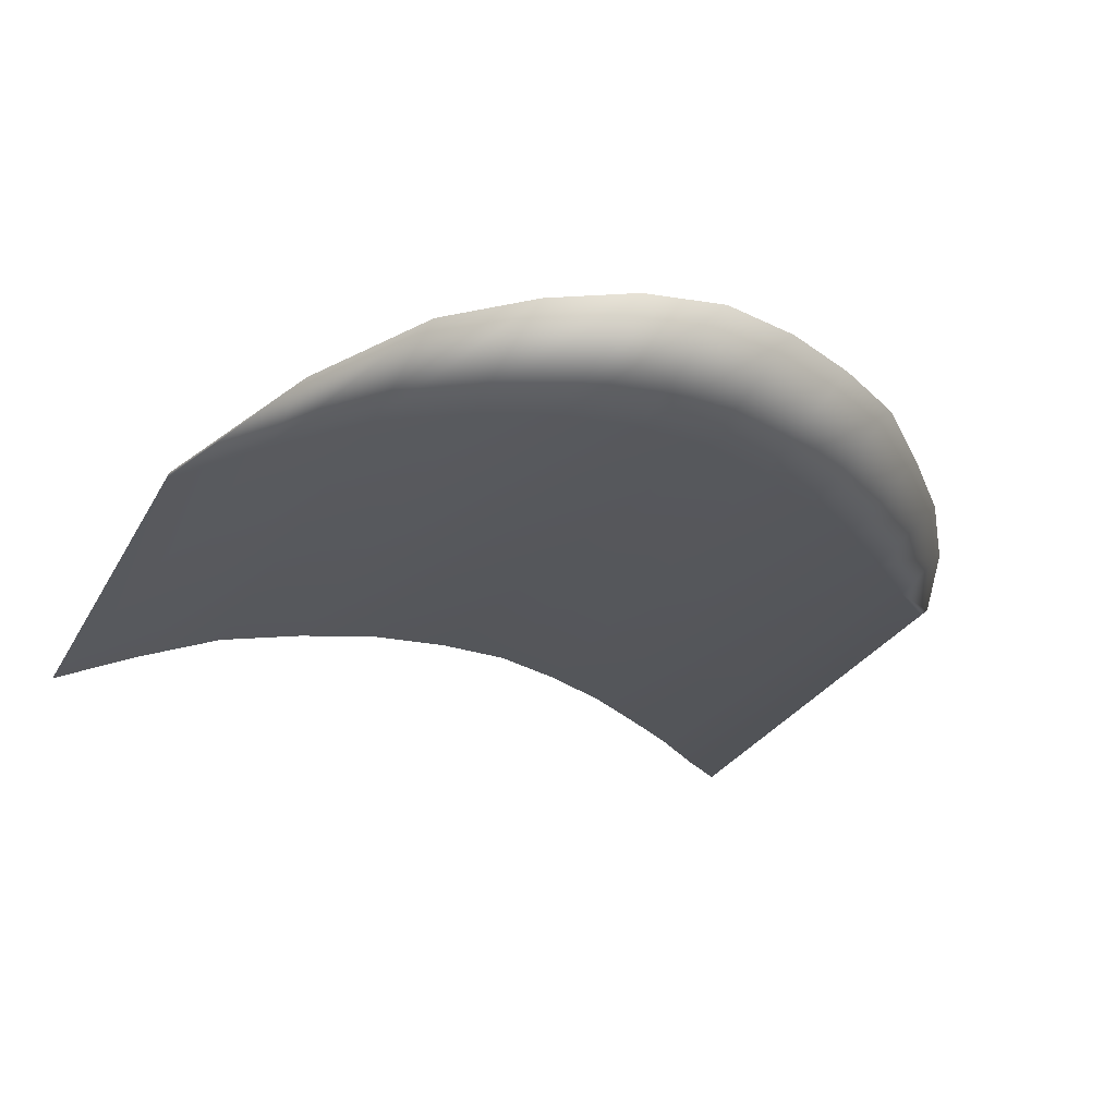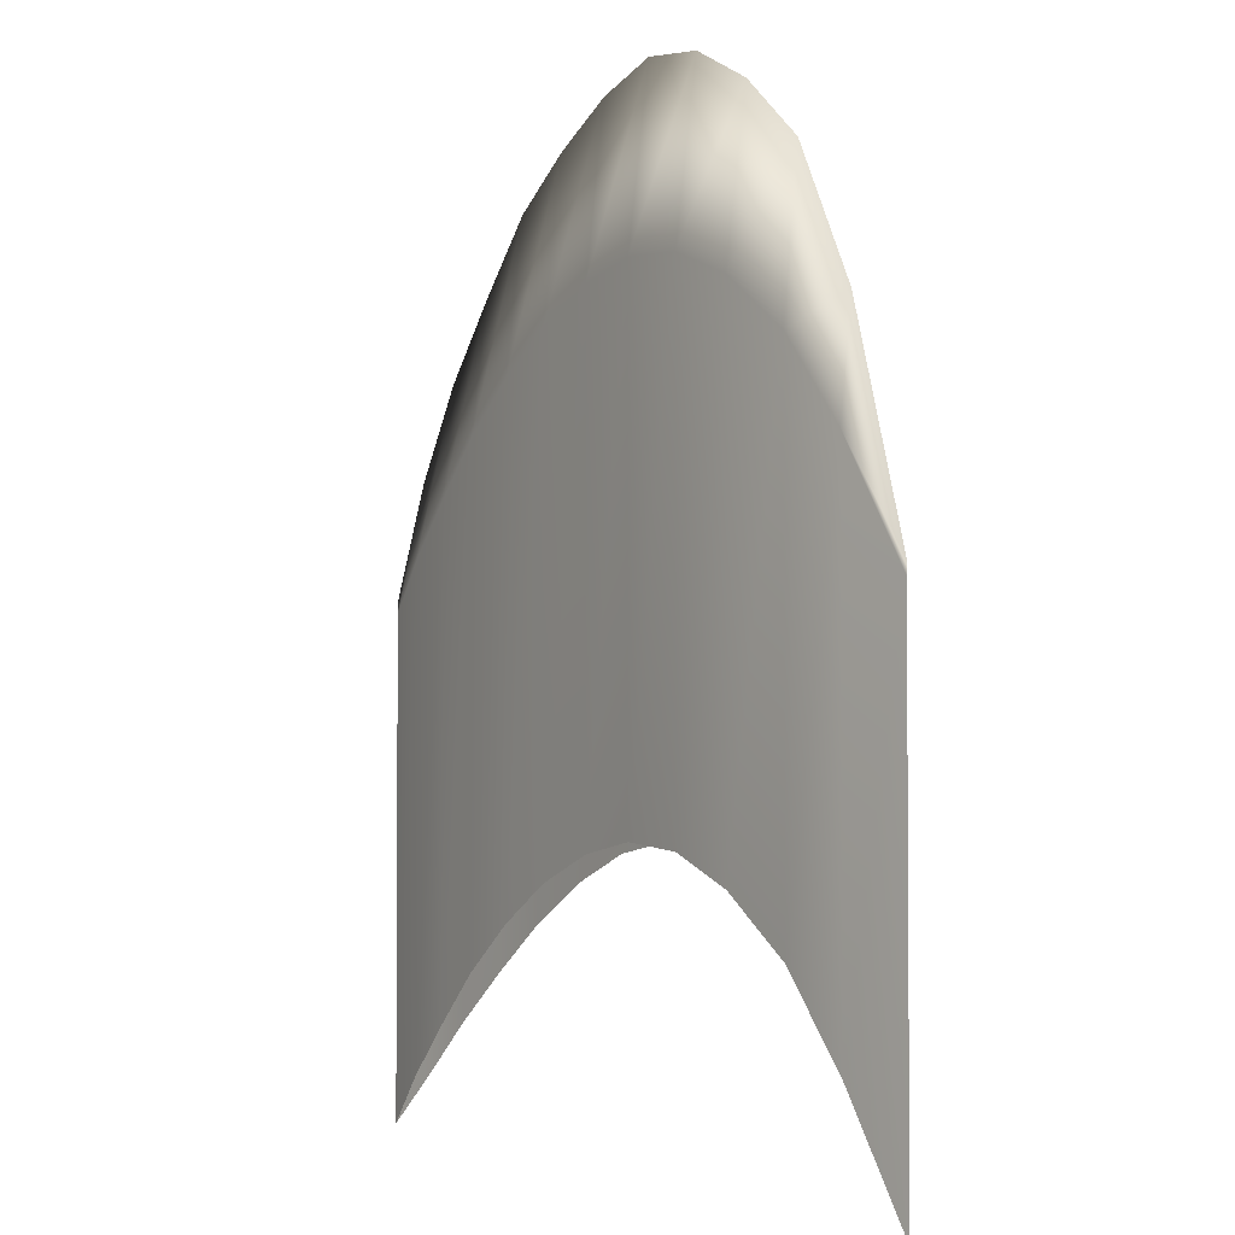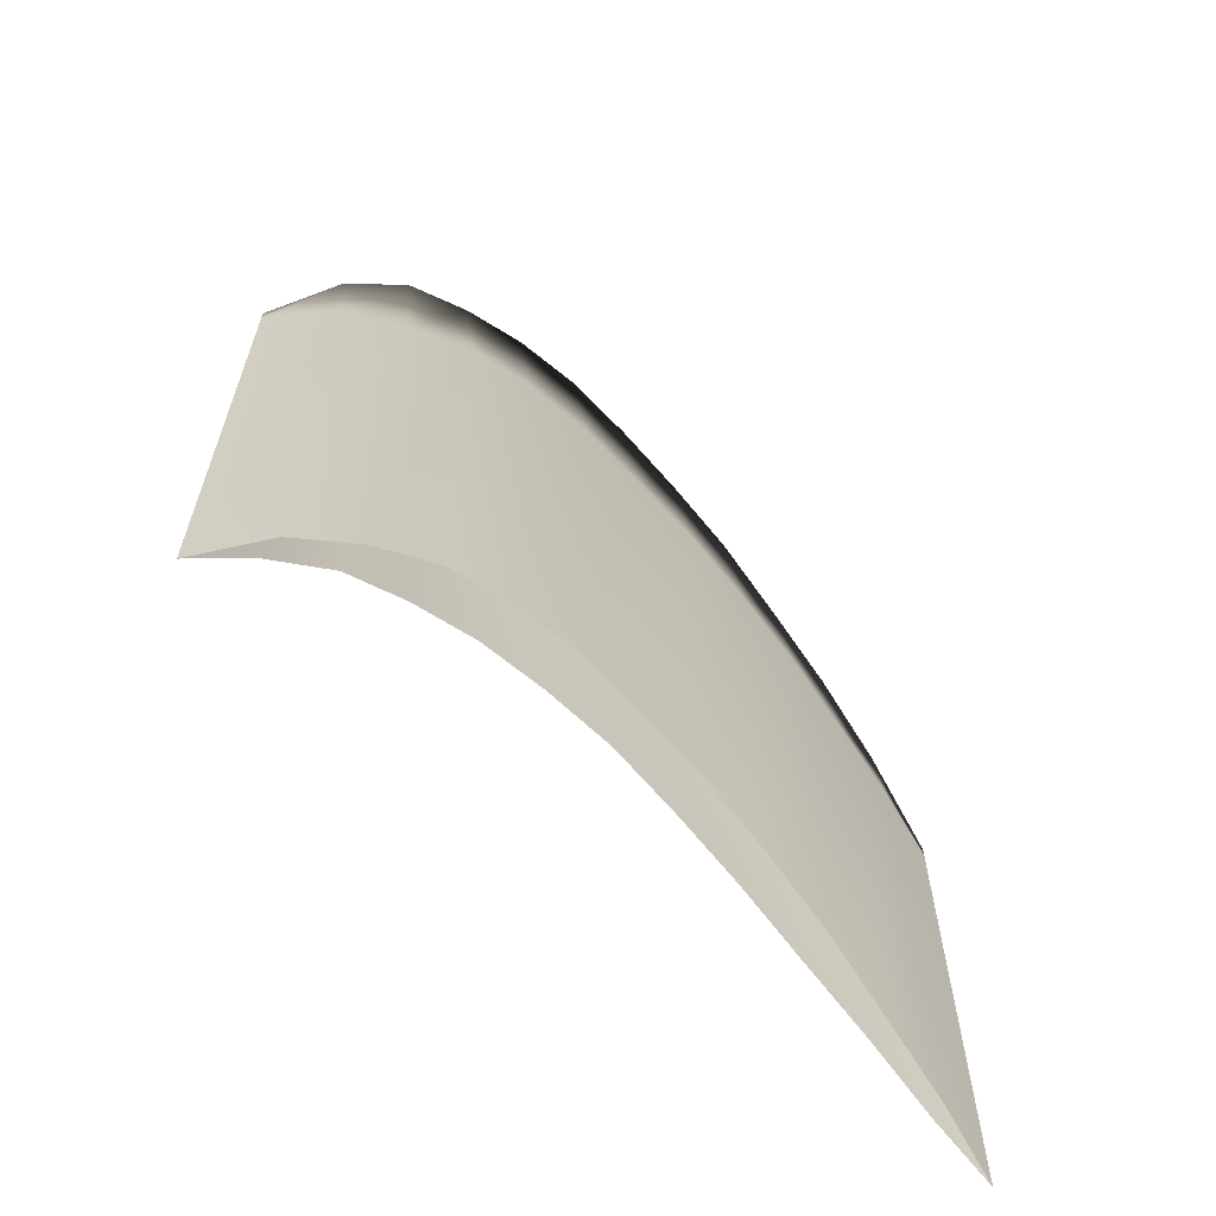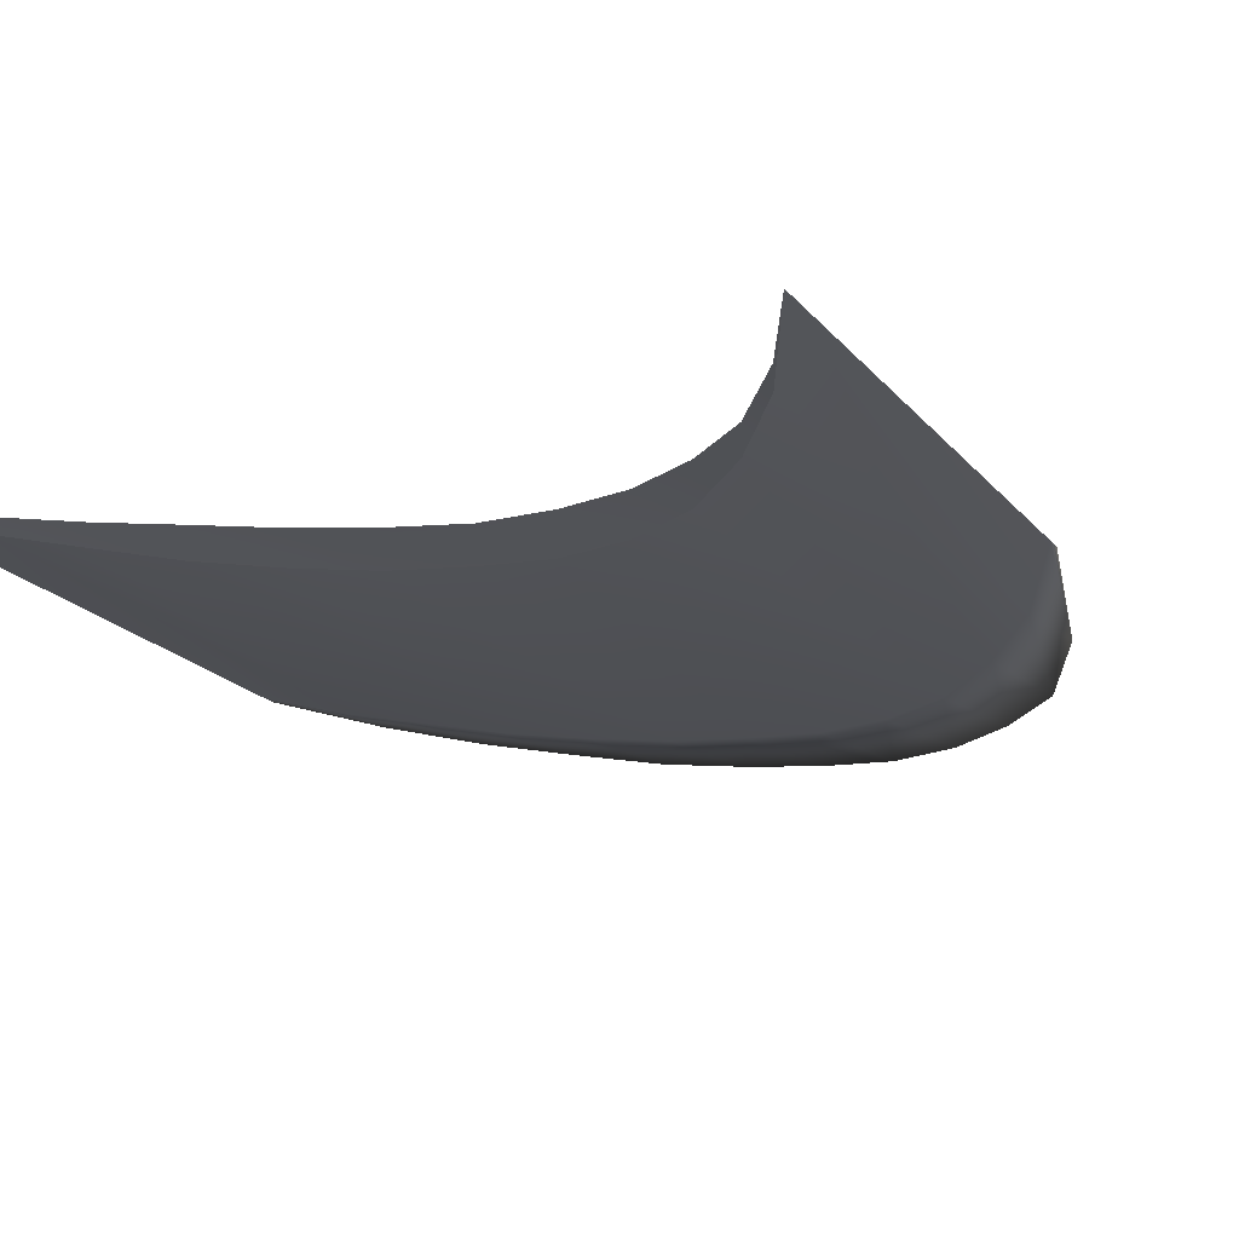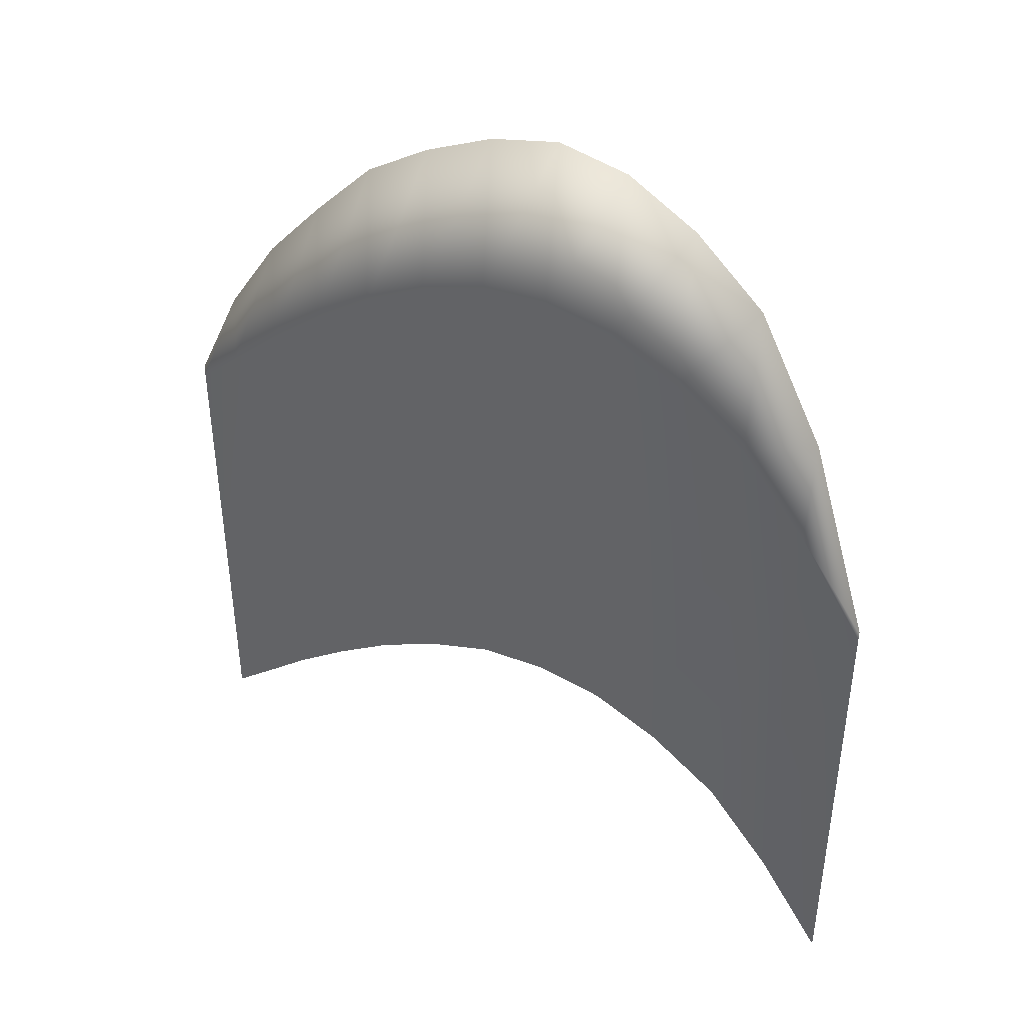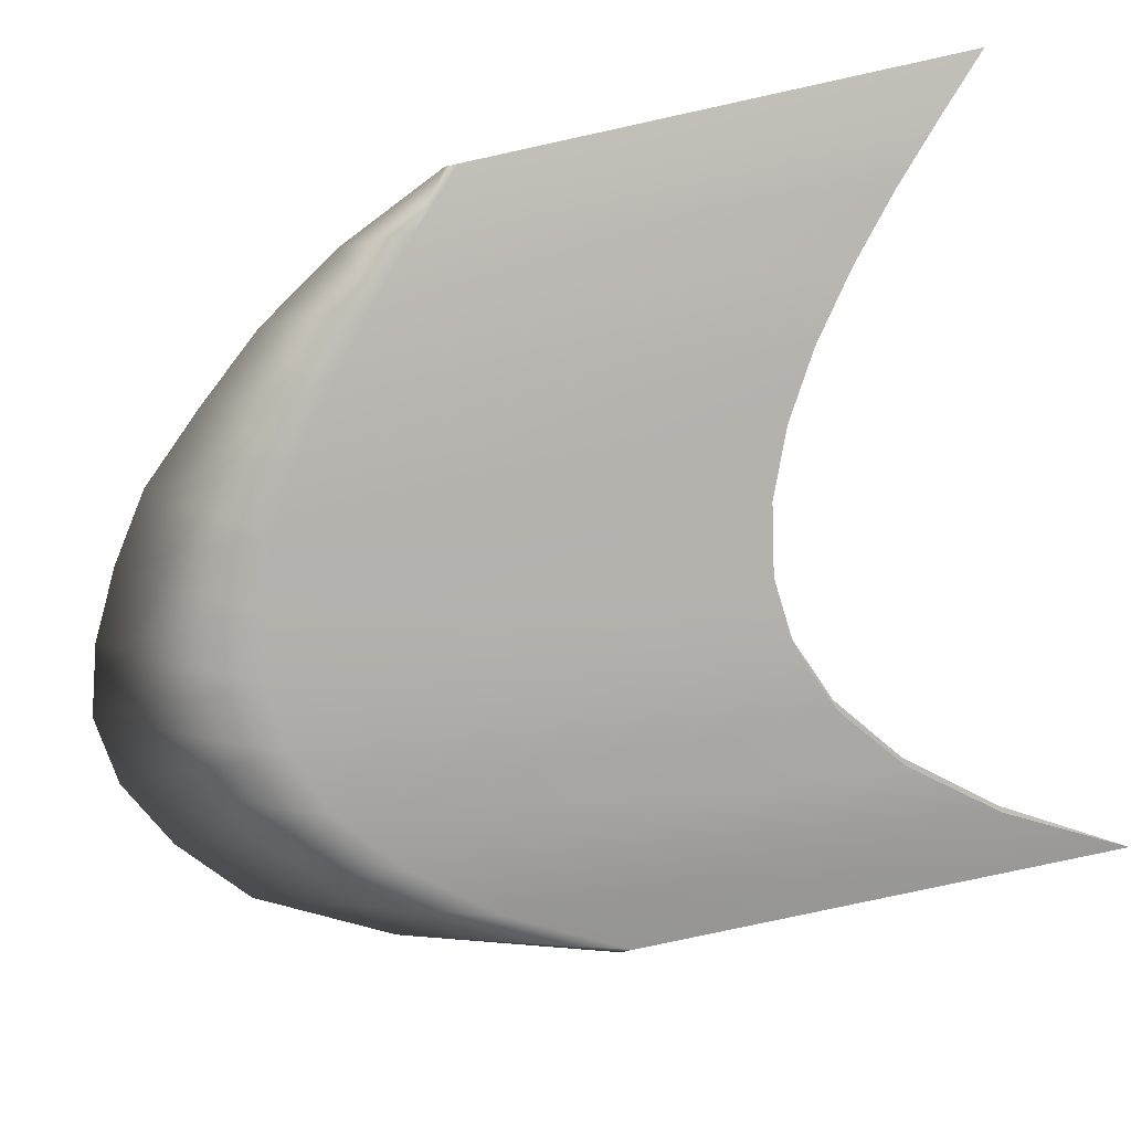
<metadata>
{"format":"obj","ext":"obj","renderer":"f3d","projection":"perspective","resolution":1024,"background":"white","views":[{"elev":-26.0,"azim":-22.2,"up":"+Y"},{"elev":-2.5,"azim":-123.4,"up":"+Z"},{"elev":-64.9,"azim":-41.8,"up":"+Z"},{"elev":-21.2,"azim":-150.9,"up":"+Y"},{"elev":43.7,"azim":-149.3,"up":"+Z"},{"elev":-78.6,"azim":102.3,"up":"+Y"}]}
</metadata>
<code>
o SwordTrail
v 1 0 -0.4596
v 1 0 -0.4596
v 0.868 -0.01937 -0.3284
v 0.868 0.01937 -0.3284
v 0.7232 -0.02868 -0.191
v 0.7232 0.02868 -0.191
v 0.5675 -0.04075 -0.05635
v 0.5675 0.04075 -0.05635
v 0.403 -0.04523 0.0665
v 0.403 0.04523 0.0665
v 0.2315 -0.04916 0.1685
v 0.2315 0.04916 0.1685
v 0.05504 -0.04873 0.2407
v 0.05504 0.04873 0.2407
v -0.1245 -0.05544 0.2739
v -0.1245 0.05544 0.2739
v -0.3051 -0.05585 0.2592
v -0.3051 0.05585 0.2592
v -0.485 -0.05382 0.1876
v -0.485 0.05382 0.1876
v -0.662 -0.0381 0.04991
v -0.662 0.0381 0.04991
v -0.8343 -0.02922 -0.1628
v -0.8343 0.02922 -0.1628
v -1 0 -0.4596
v -1 0 -0.4596
v 1 0 -0.4281
v 0.868 0 -0.1376
v 0.05504 0 0.6661
v -0.8343 0 0.1146
v 0.2315 0 0.5734
v -0.662 0 0.4457
v 0.7232 0 0.09093
v -0.1245 0 0.7198
v -1 0 -0.4259
v 0.5675 0 0.2757
v -0.3051 0 0.696
v 0.403 0 0.4555
v -0.485 0 0.6016
v 1 0 -1.724
v 1 0 -1.724
v 0.868 -0.01937 -1.593
v 0.868 0.01937 -1.593
v 0.7232 -0.02868 -1.456
v 0.7232 0.02868 -1.456
v 0.5675 -0.04075 -1.321
v 0.5675 0.04075 -1.321
v 0.403 -0.04523 -1.198
v 0.403 0.04523 -1.198
v 0.2315 -0.04916 -1.096
v 0.2315 0.04916 -1.096
v 0.05504 -0.04873 -1.024
v 0.05504 0.04873 -1.024
v -0.1245 -0.05544 -0.9909
v -0.1245 0.05544 -0.9909
v -0.3051 -0.05585 -1.006
v -0.3051 0.05585 -1.006
v -0.4849 -0.05382 -1.077
v -0.4849 0.05382 -1.077
v -0.662 -0.0381 -1.215
v -0.662 0.0381 -1.215
v -0.8343 -0.02922 -1.428
v -0.8343 0.02922 -1.428
v -1 0 -1.724
v -1 0 -1.724
f 27 28 3 1
f 28 33 5 3
f 33 36 7 5
f 36 38 9 7
f 38 31 11 9
f 31 29 13 11
f 29 34 15 13
f 34 37 17 15
f 37 39 19 17
f 39 32 21 19
f 32 30 23 21
f 30 35 25 23
f 24 26 35 30
f 22 24 30 32
f 20 22 32 39
f 18 20 39 37
f 16 18 37 34
f 14 16 34 29
f 12 14 29 31
f 10 12 31 38
f 8 10 38 36
f 6 8 36 33
f 4 6 33 28
f 2 4 28 27
f 12 10 49 51
f 3 5 44 42
f 20 18 57 59
f 11 13 52 50
f 6 4 43 45
f 19 21 60 58
f 14 12 51 53
f 5 7 46 44
f 22 20 59 61
f 13 15 54 52
f 8 6 45 47
f 21 23 62 60
f 16 14 53 55
f 7 9 48 46
f 24 22 61 63
f 15 17 56 54
f 10 8 47 49
f 23 25 64 62
f 1 3 42 40
f 18 16 55 57
f 9 11 50 48
f 26 24 63 65
f 4 2 41 43
f 17 19 58 56

</code>
